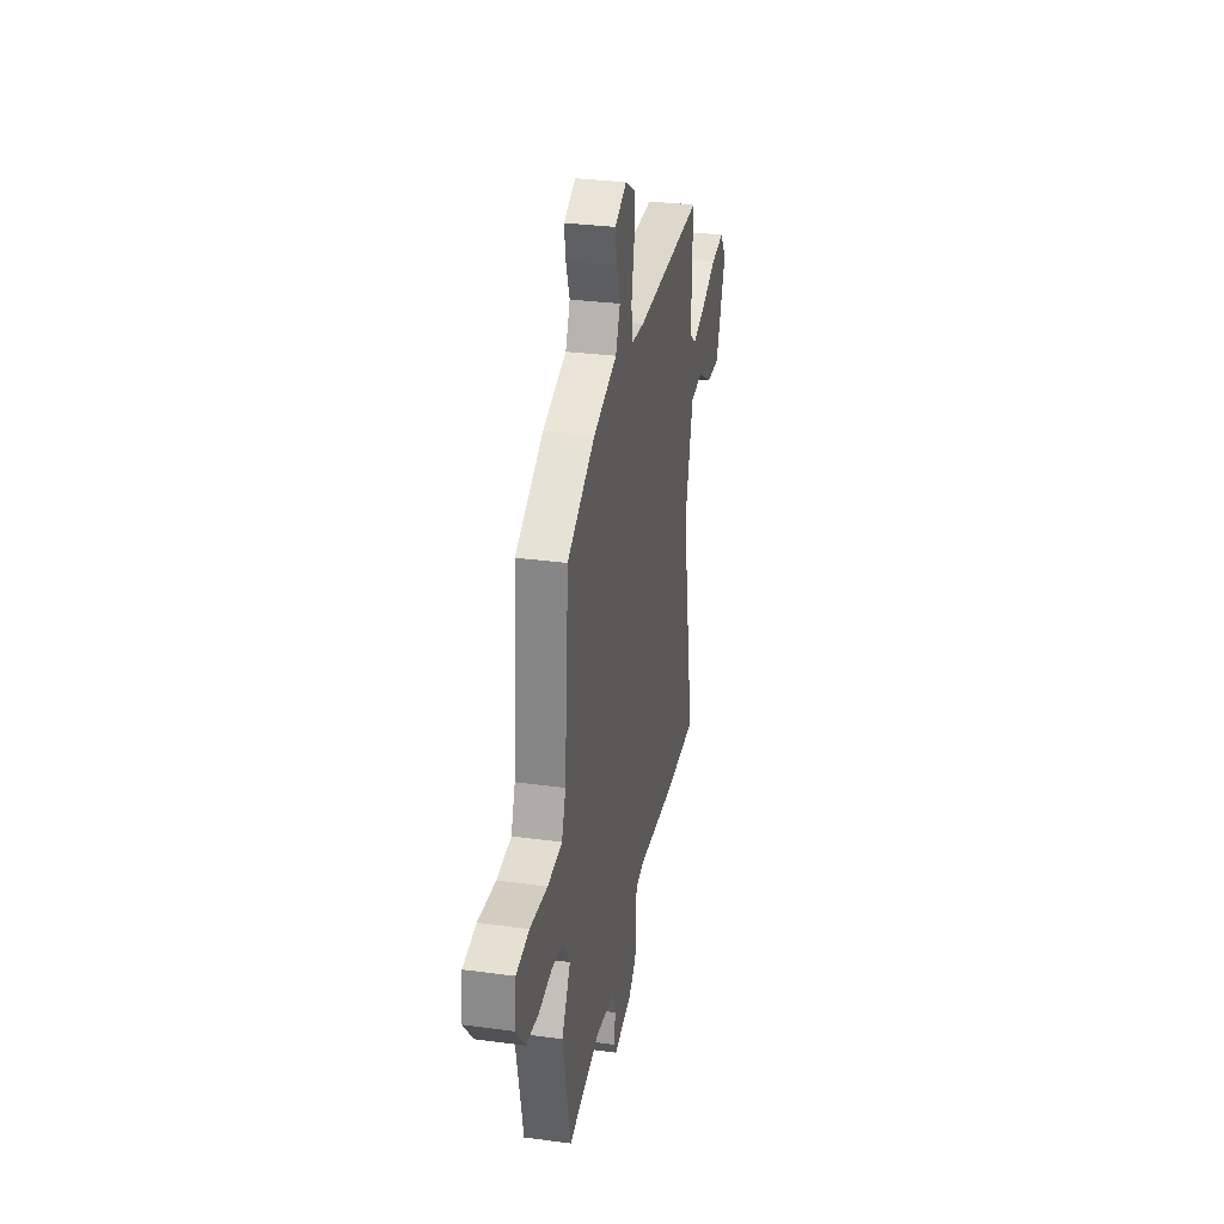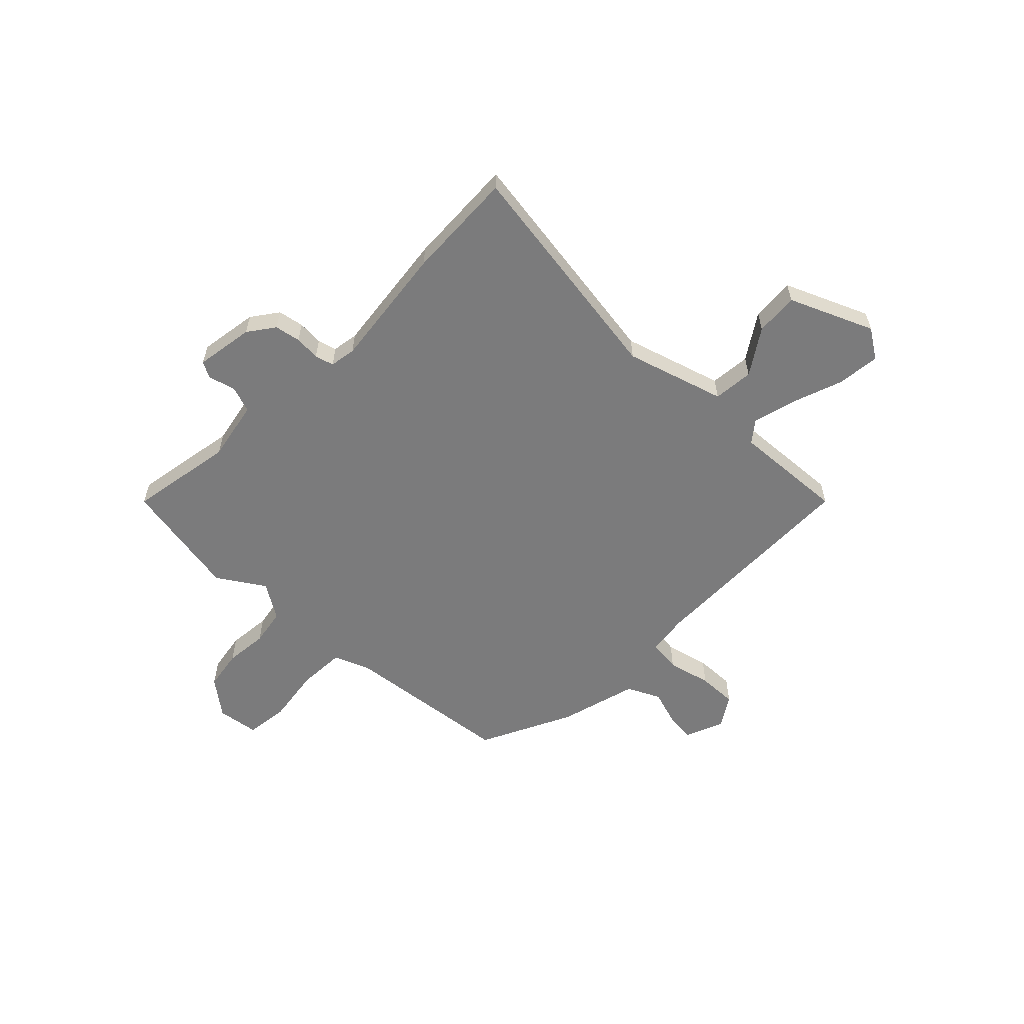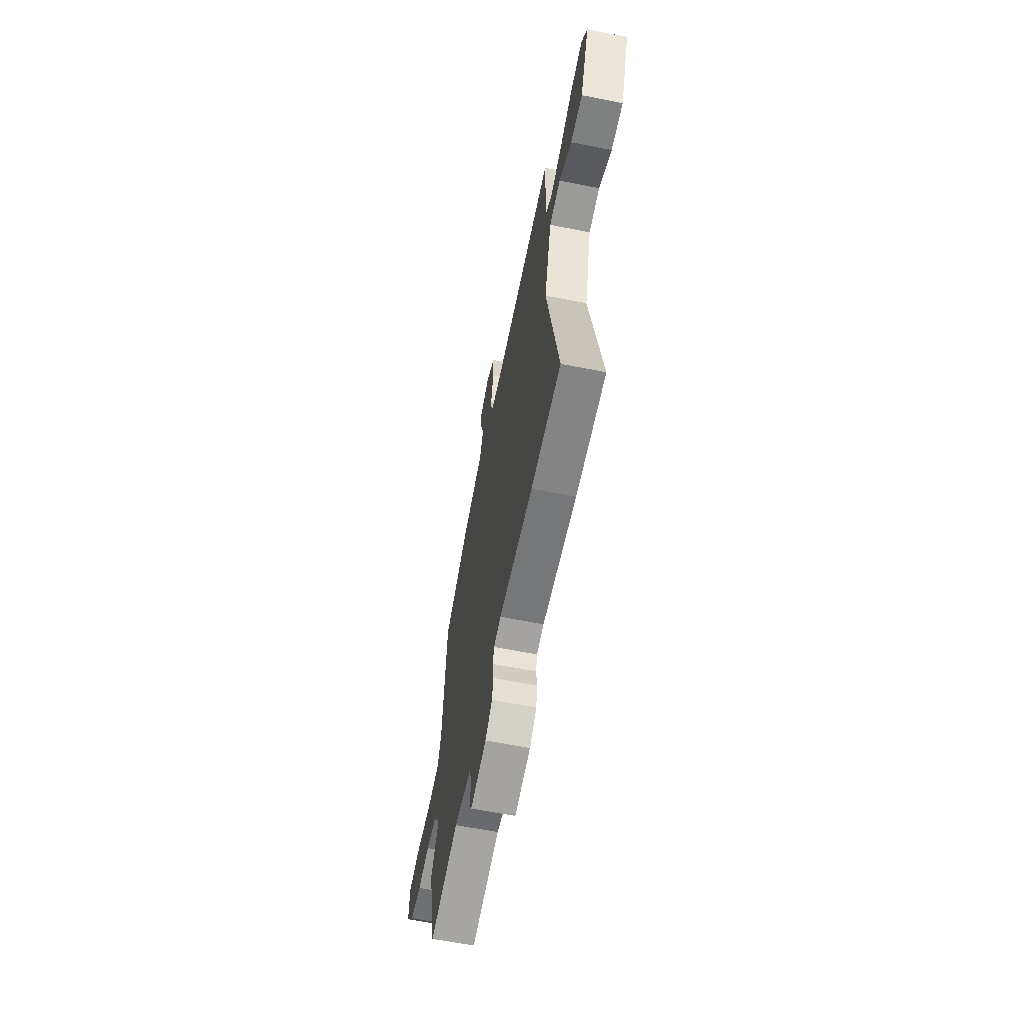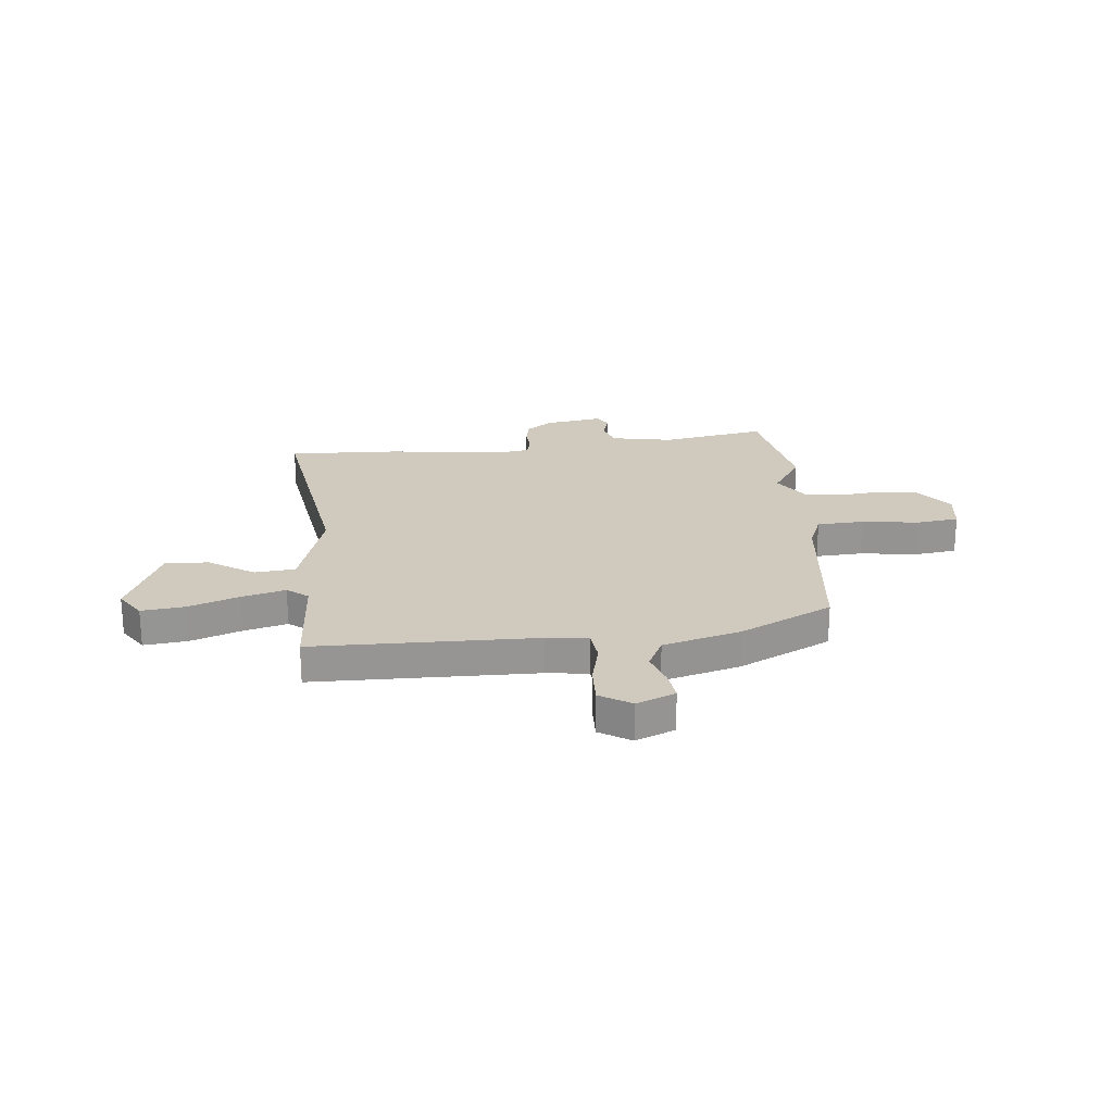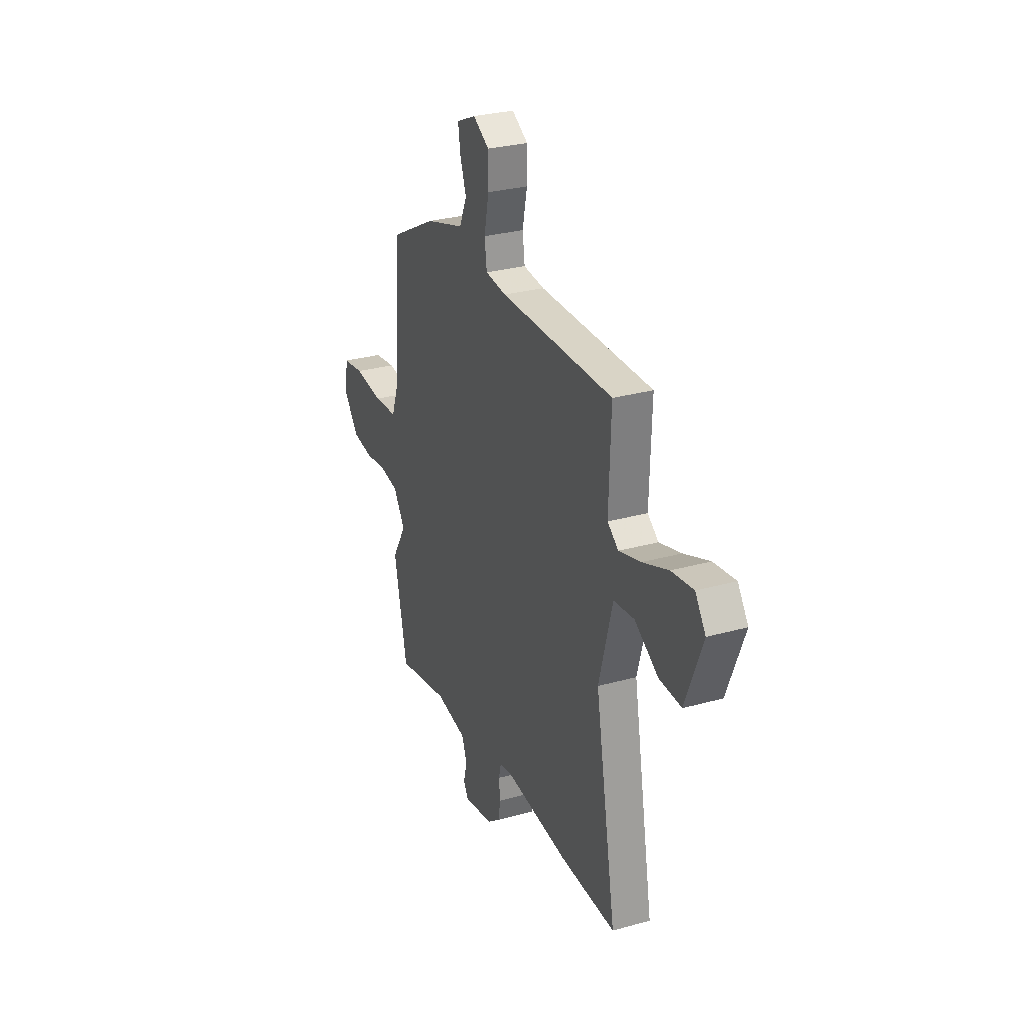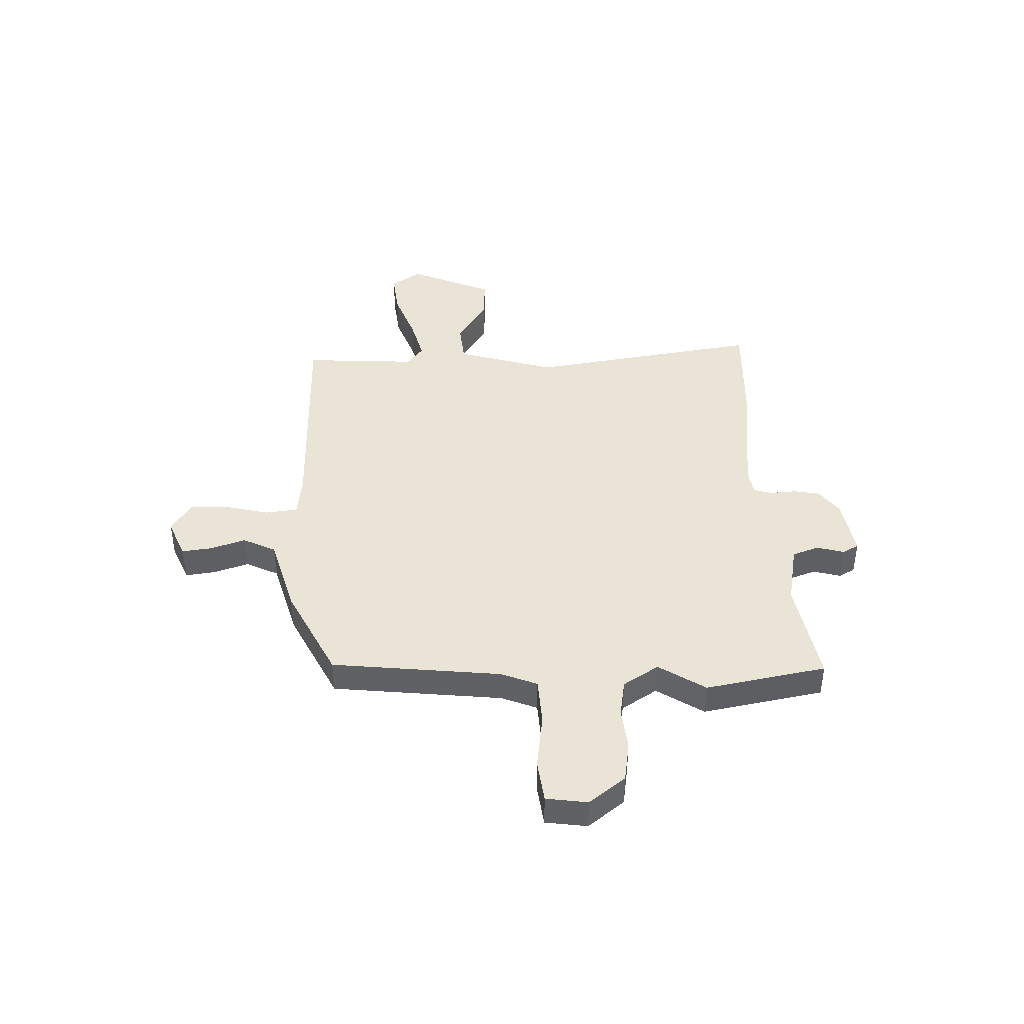
<metadata>
{"format":"obj","ext":"obj","renderer":"f3d","projection":"perspective","resolution":1024,"background":"white","views":[{"elev":30.6,"azim":101.0,"up":"+Z"},{"elev":-58.5,"azim":-132.5,"up":"+Y"},{"elev":-62.0,"azim":-101.4,"up":"+Z"},{"elev":22.9,"azim":-4.0,"up":"+Y"},{"elev":29.3,"azim":-112.4,"up":"+Z"},{"elev":42.6,"azim":89.7,"up":"+Y"}]}
</metadata>
<code>
v -0.5 0.07 0.499
v -0.065 0.07 0.492
v 0.016 0.07 0.5
v 0.025 0.07 0.563
v 0.007 0.07 0.649
v 0.007 0.07 0.726
v 0.069 0.07 0.762
v 0.144 0.07 0.728
v 0.135 0.07 0.67
v 0.111 0.07 0.602
v 0.14 0.07 0.537
v 0.291 0.07 0.49
v 0.469 0.07 0.395
v 0.496 0.07 0.062
v 0.522 0.07 -0.009
v 0.614 0.07 -0.017
v 0.725 0.07 -0.005
v 0.808 0.07 -0.018
v 0.817 0.07 -0.1
v 0.76 0.07 -0.169
v 0.681 0.07 -0.179
v 0.597 0.07 -0.168
v 0.524 0.07 -0.178
v 0.478 0.07 -0.246
v 0.534 0.07 -0.339
v 0.484 0.07 -0.574
v 0.28 0.07 -0.531
v 0.16 0.07 -0.55
v 0.14 0.07 -0.601
v 0.153 0.07 -0.655
v 0.135 0.07 -0.686
v 0.021 0.07 -0.664
v -0.029 0.07 -0.625
v -0.037 0.07 -0.574
v -0.032 0.07 -0.524
v -0.041 0.07 -0.487
v -0.092 0.07 -0.477
v -0.337 0.07 -0.498
v -0.552 0.07 -0.5
v -0.47 0.07 -0.047
v -0.522 0.07 0.148
v -0.601 0.07 0.158
v -0.691 0.07 0.103
v -0.776 0.07 0.1
v -0.841 0.07 0.266
v -0.801 0.07 0.323
v -0.717 0.07 0.311
v -0.619 0.07 0.272
v -0.535 0.07 0.247
v -0.493 0.07 0.278
v -0.5 0 0.499
v -0.065 0 0.492
v 0.016 0 0.5
v 0.025 0 0.563
v 0.007 0 0.649
v 0.007 0 0.726
v 0.069 0 0.762
v 0.144 0 0.728
v 0.135 0 0.67
v 0.111 0 0.602
v 0.14 0 0.537
v 0.291 0 0.49
v 0.469 0 0.395
v 0.496 0 0.062
v 0.522 0 -0.009
v 0.614 0 -0.017
v 0.725 0 -0.005
v 0.808 0 -0.018
v 0.817 0 -0.1
v 0.76 0 -0.169
v 0.681 0 -0.179
v 0.597 0 -0.168
v 0.524 0 -0.178
v 0.478 0 -0.246
v 0.534 0 -0.339
v 0.484 0 -0.574
v 0.28 0 -0.531
v 0.16 0 -0.55
v 0.14 0 -0.601
v 0.153 0 -0.655
v 0.135 0 -0.686
v 0.021 0 -0.664
v -0.029 0 -0.625
v -0.037 0 -0.574
v -0.032 0 -0.524
v -0.041 0 -0.487
v -0.092 0 -0.477
v -0.337 0 -0.498
v -0.552 0 -0.5
v -0.47 0 -0.047
v -0.522 0 0.148
v -0.601 0 0.158
v -0.691 0 0.103
v -0.776 0 0.1
v -0.841 0 0.266
v -0.801 0 0.323
v -0.717 0 0.311
v -0.619 0 0.272
v -0.535 0 0.247
v -0.493 0 0.278
f 45 46 47 48
f 45 48 49
f 42 43 44 45
f 41 42 45 49
f 40 41 49 50
f 37 38 39 40
f 36 37 40 50
f 32 33 34 35
f 32 35 36
f 29 30 31 32
f 28 29 32 36
f 27 28 36 50
f 24 25 26 27
f 23 24 27 50
f 19 20 21 22
f 16 17 18 19
f 15 16 19 22
f 11 12 13 14
f 11 14 15
f 7 8 9 10
f 5 6 7 10
f 4 5 10 11
f 3 4 11 15
f 23 50 1 2
f 15 22 23
f 2 3 15 23
f 98 97 96 95
f 99 98 95
f 95 94 93 92
f 99 95 92 91
f 100 99 91 90
f 90 89 88 87
f 100 90 87 86
f 85 84 83 82
f 86 85 82
f 82 81 80 79
f 86 82 79 78
f 100 86 78 77
f 77 76 75 74
f 100 77 74 73
f 72 71 70 69
f 69 68 67 66
f 72 69 66 65
f 64 63 62 61
f 65 64 61
f 60 59 58 57
f 60 57 56 55
f 61 60 55 54
f 65 61 54 53
f 52 51 100 73
f 73 72 65
f 73 65 53 52
f 1 51 52 2
f 2 52 53 3
f 3 53 54 4
f 4 54 55 5
f 5 55 56 6
f 6 56 57 7
f 7 57 58 8
f 8 58 59 9
f 9 59 60 10
f 10 60 61 11
f 11 61 62 12
f 12 62 63 13
f 13 63 64 14
f 14 64 65 15
f 15 65 66 16
f 16 66 67 17
f 17 67 68 18
f 18 68 69 19
f 19 69 70 20
f 20 70 71 21
f 21 71 72 22
f 22 72 73 23
f 23 73 74 24
f 24 74 75 25
f 25 75 76 26
f 26 76 77 27
f 27 77 78 28
f 28 78 79 29
f 29 79 80 30
f 30 80 81 31
f 31 81 82 32
f 32 82 83 33
f 33 83 84 34
f 34 84 85 35
f 35 85 86 36
f 36 86 87 37
f 37 87 88 38
f 38 88 89 39
f 39 89 90 40
f 40 90 91 41
f 41 91 92 42
f 42 92 93 43
f 43 93 94 44
f 44 94 95 45
f 45 95 96 46
f 46 96 97 47
f 47 97 98 48
f 48 98 99 49
f 49 99 100 50
f 50 100 51 1

</code>
